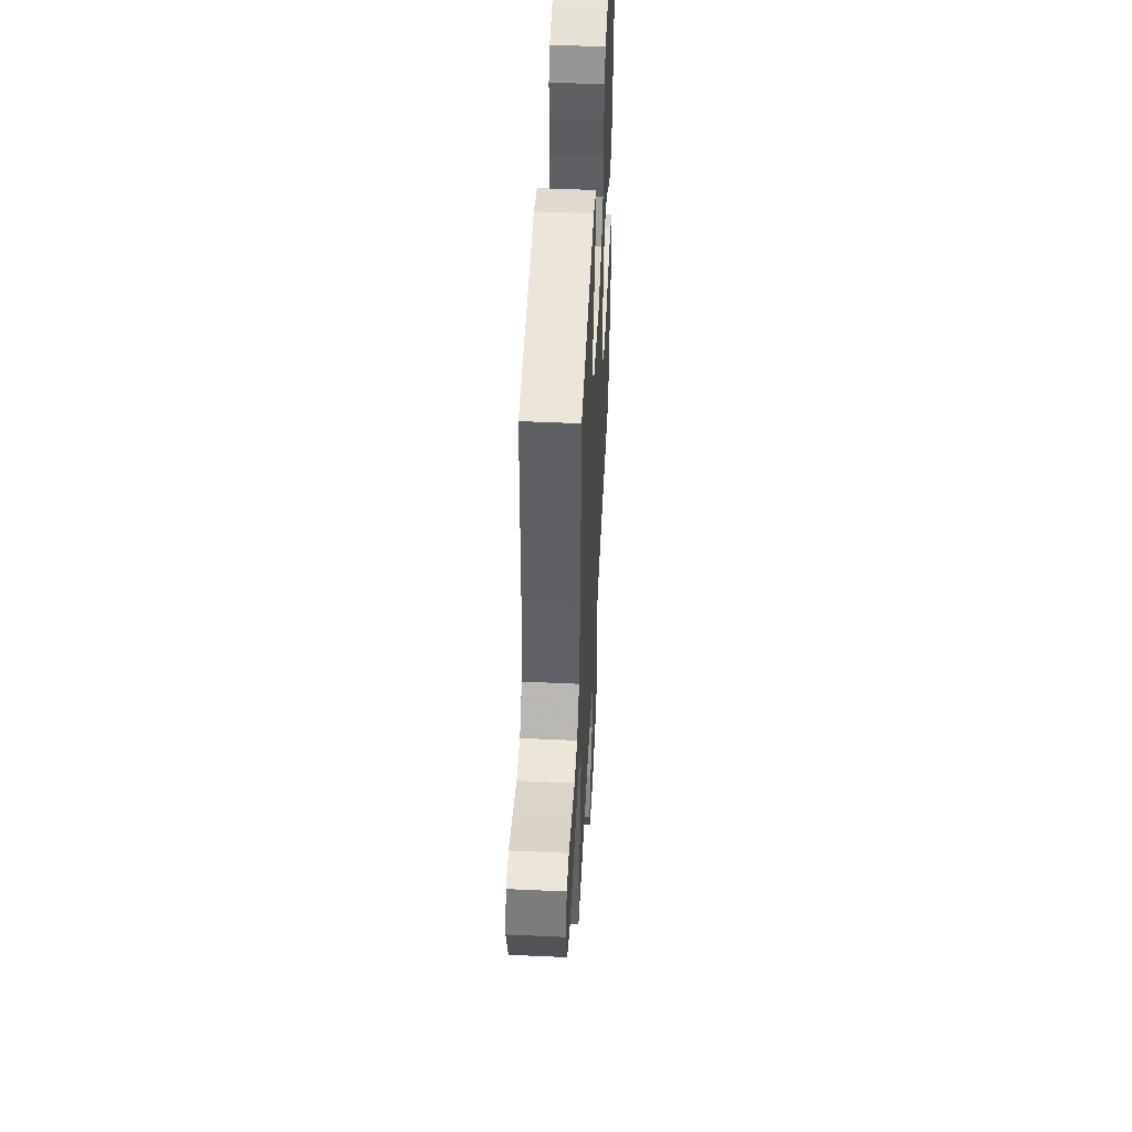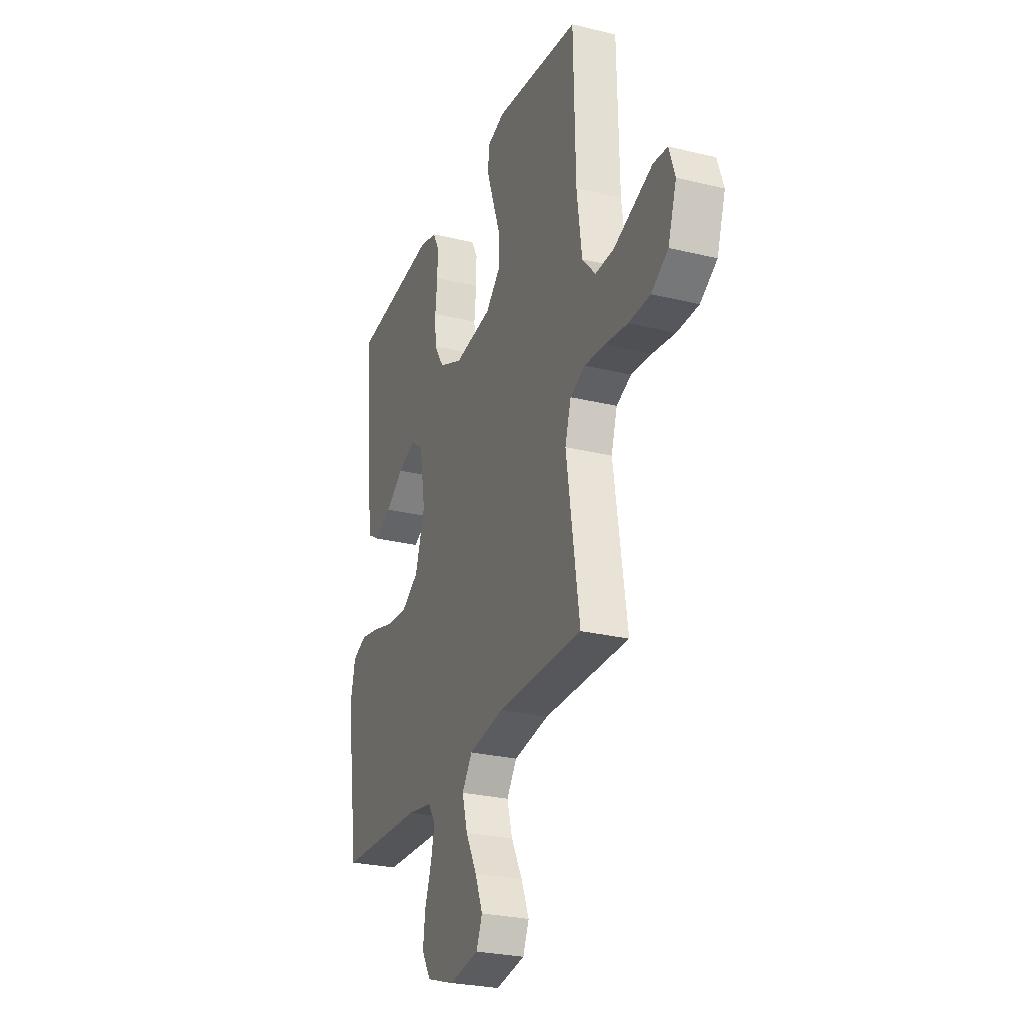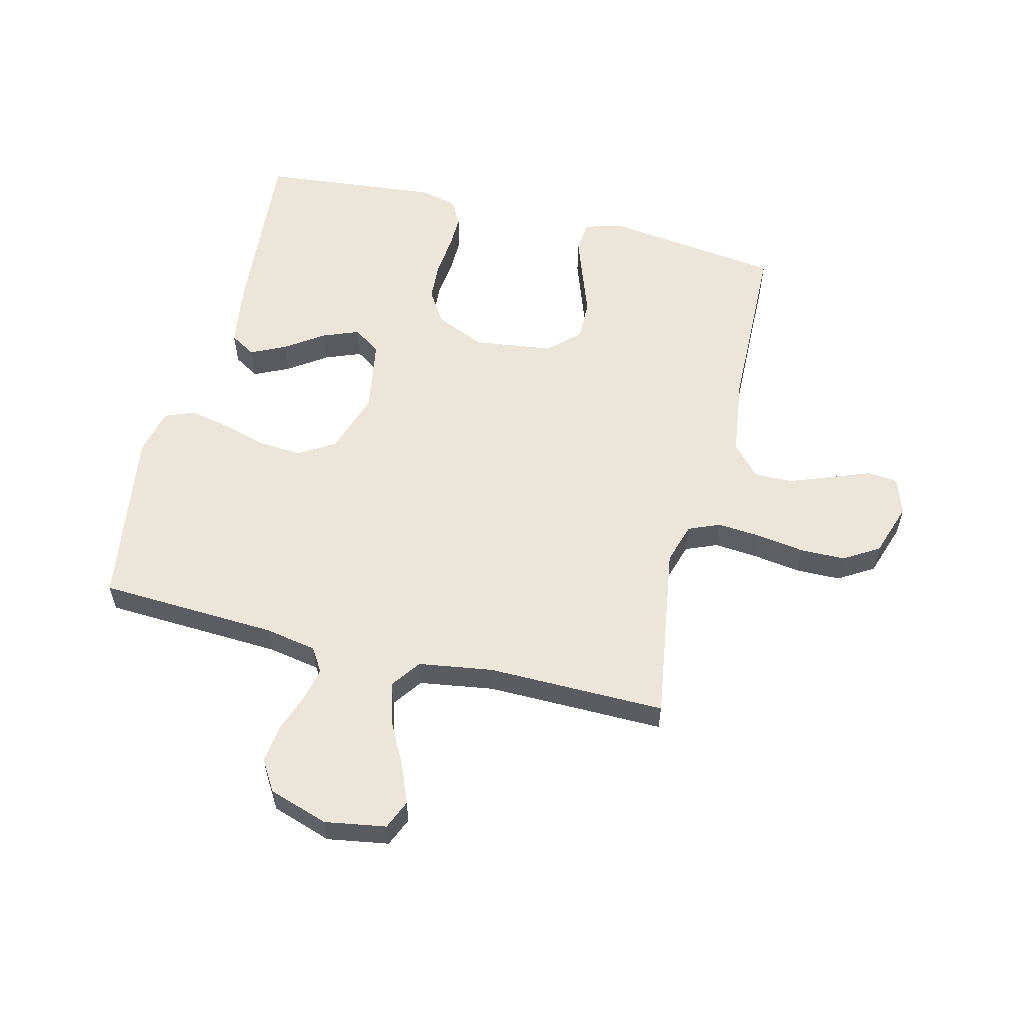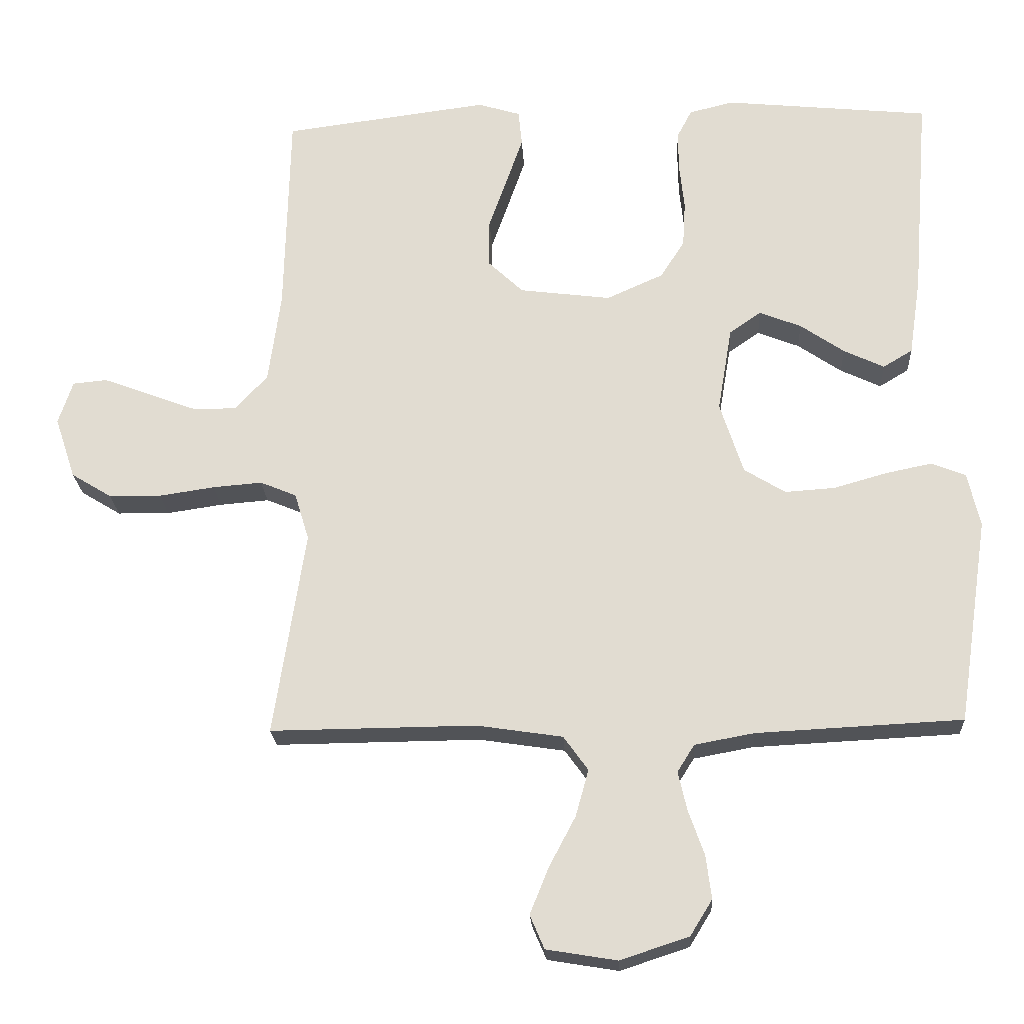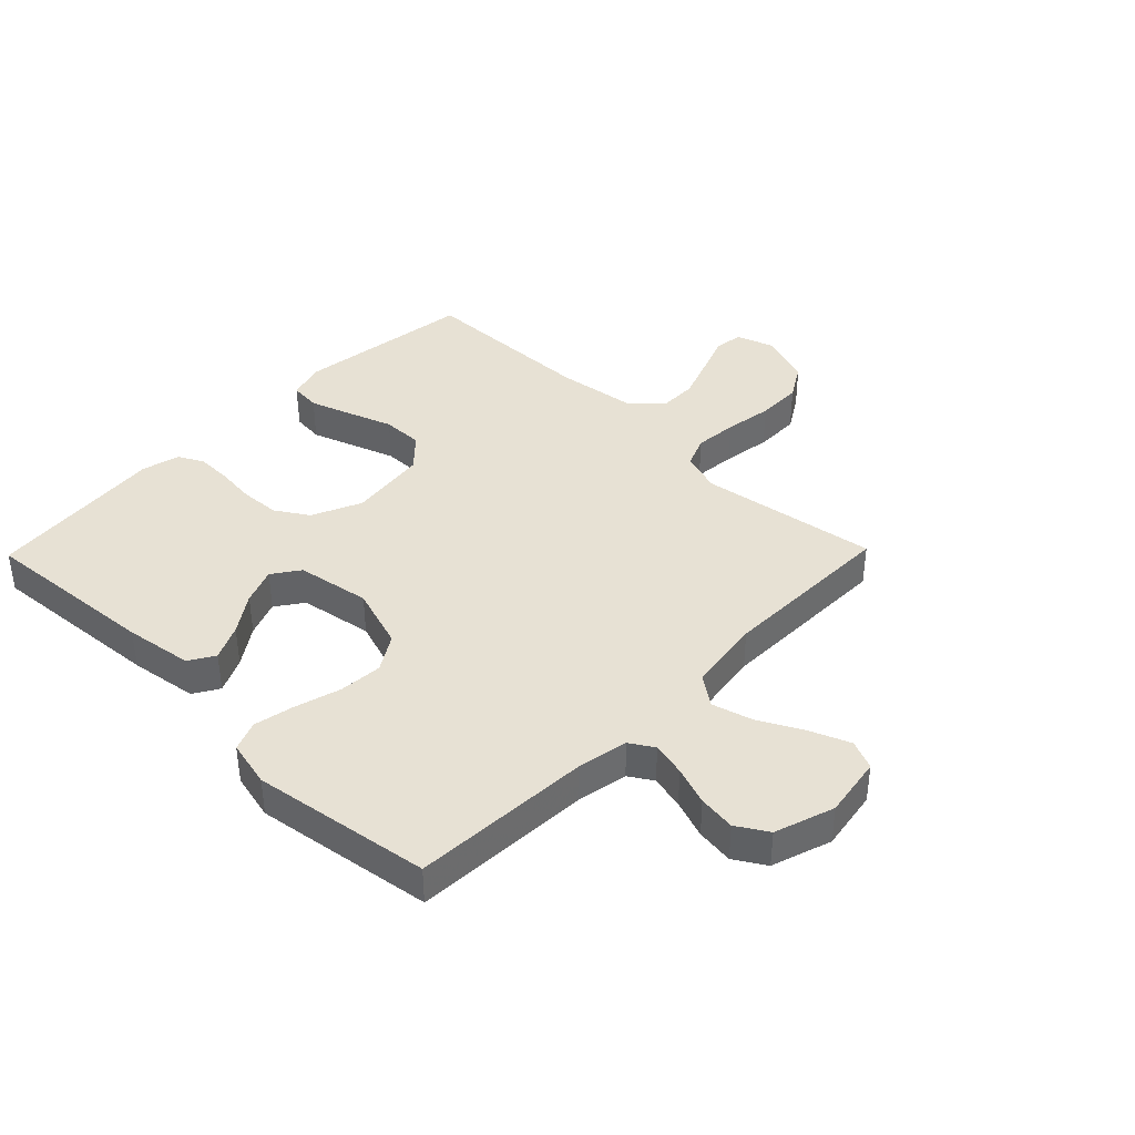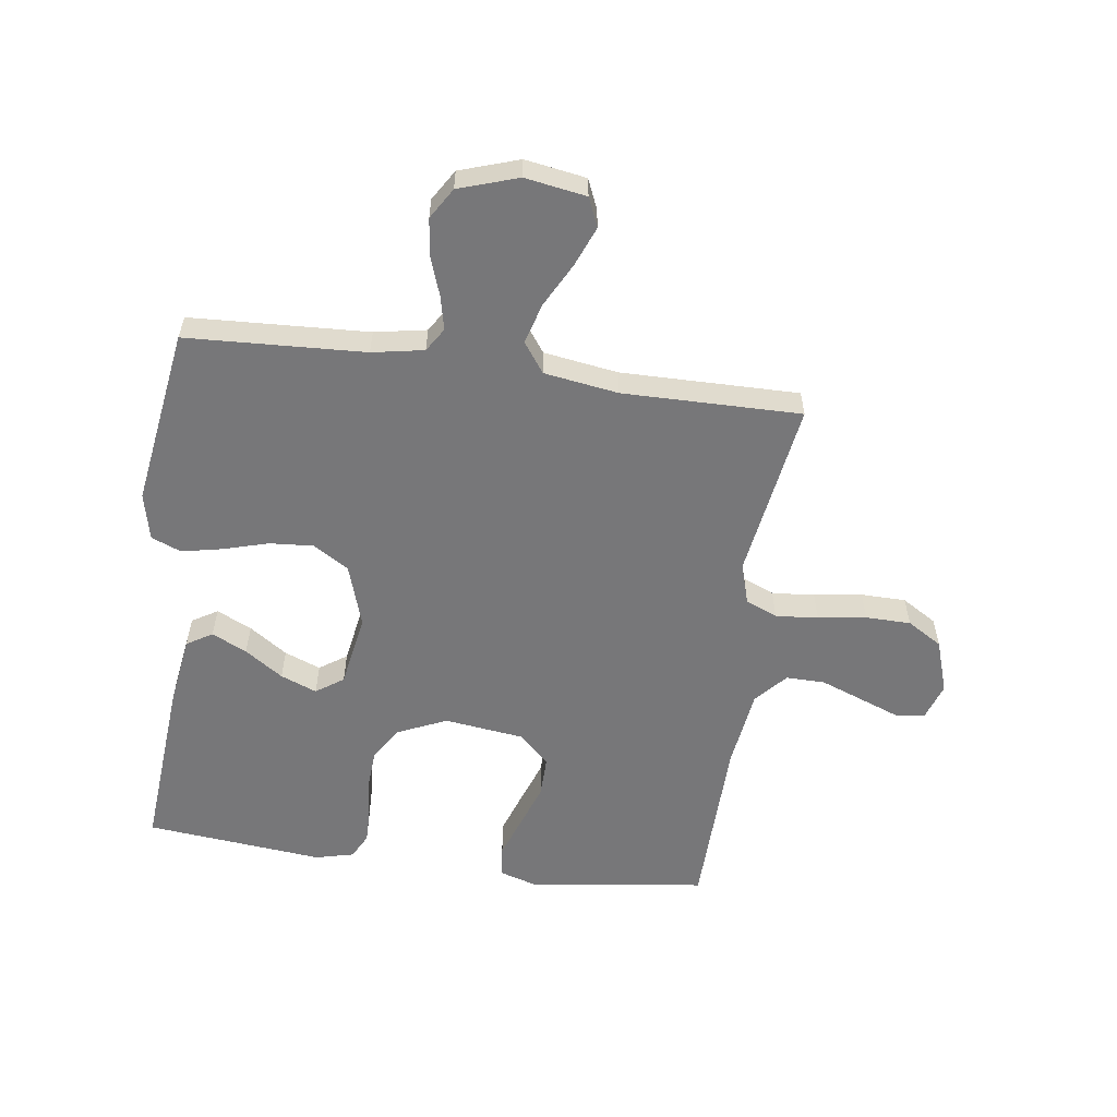
<metadata>
{"format":"obj","ext":"obj","renderer":"f3d","projection":"perspective","resolution":1024,"background":"white","views":[{"elev":49.4,"azim":-87.1,"up":"+Z"},{"elev":-26.9,"azim":-110.7,"up":"+Z"},{"elev":57.3,"azim":-166.1,"up":"+Y"},{"elev":-22.1,"azim":3.1,"up":"+Z"},{"elev":39.6,"azim":134.3,"up":"+Y"},{"elev":-57.2,"azim":172.1,"up":"+Y"}]}
</metadata>
<code>
v -0.5 0.07 0.5
v -0.2 0.07 0.539
v -0.138 0.07 0.52
v -0.133 0.07 0.468
v -0.157 0.07 0.399
v -0.184 0.07 0.323
v -0.185 0.07 0.254
v -0.133 0.07 0.205
v 0 0.07 0.188
v 0.083 0.07 0.225
v 0.118 0.07 0.28
v 0.122 0.07 0.346
v 0.115 0.07 0.413
v 0.114 0.07 0.472
v 0.136 0.07 0.514
v 0.2 0.07 0.53
v 0.5 0.07 0.5
v 0.476 0.07 0.2
v 0.459 0.07 0.086
v 0.416 0.07 0.06
v 0.357 0.07 0.088
v 0.293 0.07 0.132
v 0.232 0.07 0.156
v 0.186 0.07 0.124
v 0.165 0.07 0
v 0.199 0.07 -0.105
v 0.259 0.07 -0.142
v 0.332 0.07 -0.137
v 0.409 0.07 -0.115
v 0.477 0.07 -0.101
v 0.527 0.07 -0.121
v 0.545 0.07 -0.2
v 0.5 0.07 -0.5
v 0.2 0.07 -0.515
v 0.113 0.07 -0.531
v 0.088 0.07 -0.571
v 0.101 0.07 -0.628
v 0.124 0.07 -0.693
v 0.132 0.07 -0.756
v 0.1 0.07 -0.808
v 0 0.07 -0.841
v -0.103 0.07 -0.824
v -0.124 0.07 -0.775
v -0.097 0.07 -0.708
v -0.058 0.07 -0.634
v -0.039 0.07 -0.566
v -0.075 0.07 -0.516
v -0.2 0.07 -0.497
v -0.5 0.07 -0.5
v -0.454 0.07 -0.2
v -0.475 0.07 -0.131
v -0.528 0.07 -0.109
v -0.6 0.07 -0.115
v -0.681 0.07 -0.127
v -0.757 0.07 -0.126
v -0.816 0.07 -0.09
v -0.846 0.07 0
v -0.825 0.07 0.063
v -0.775 0.07 0.068
v -0.709 0.07 0.043
v -0.637 0.07 0.016
v -0.572 0.07 0.015
v -0.525 0.07 0.067
v -0.507 0.07 0.2
v -0.5 0 0.5
v -0.2 0 0.539
v -0.138 0 0.52
v -0.133 0 0.468
v -0.157 0 0.399
v -0.184 0 0.323
v -0.185 0 0.254
v -0.133 0 0.205
v 0 0 0.188
v 0.083 0 0.225
v 0.118 0 0.28
v 0.122 0 0.346
v 0.115 0 0.413
v 0.114 0 0.472
v 0.136 0 0.514
v 0.2 0 0.53
v 0.5 0 0.5
v 0.476 0 0.2
v 0.459 0 0.086
v 0.416 0 0.06
v 0.357 0 0.088
v 0.293 0 0.132
v 0.232 0 0.156
v 0.186 0 0.124
v 0.165 0 0
v 0.199 0 -0.105
v 0.259 0 -0.142
v 0.332 0 -0.137
v 0.409 0 -0.115
v 0.477 0 -0.101
v 0.527 0 -0.121
v 0.545 0 -0.2
v 0.5 0 -0.5
v 0.2 0 -0.515
v 0.113 0 -0.531
v 0.088 0 -0.571
v 0.101 0 -0.628
v 0.124 0 -0.693
v 0.132 0 -0.756
v 0.1 0 -0.808
v 0 0 -0.841
v -0.103 0 -0.824
v -0.124 0 -0.775
v -0.097 0 -0.708
v -0.058 0 -0.634
v -0.039 0 -0.566
v -0.075 0 -0.516
v -0.2 0 -0.497
v -0.5 0 -0.5
v -0.454 0 -0.2
v -0.475 0 -0.131
v -0.528 0 -0.109
v -0.6 0 -0.115
v -0.681 0 -0.127
v -0.757 0 -0.126
v -0.816 0 -0.09
v -0.846 0 0
v -0.825 0 0.063
v -0.775 0 0.068
v -0.709 0 0.043
v -0.637 0 0.016
v -0.572 0 0.015
v -0.525 0 0.067
v -0.507 0 0.2
f 58 59 60
f 57 58 60
f 56 57 60
f 55 56 60
f 54 55 60
f 53 54 60
f 52 53 60 61
f 51 52 61 62
f 48 49 50
f 47 48 50 51
f 43 44 45
f 42 43 45
f 41 42 45
f 40 41 45
f 39 40 45
f 38 39 45
f 37 38 45
f 36 37 45 46
f 35 36 46 47
f 32 33 34
f 31 32 34
f 30 31 34
f 29 30 34
f 28 29 34
f 34 35 47
f 28 34 47
f 27 28 47
f 20 21 22
f 19 20 22
f 18 19 22
f 17 18 22
f 16 17 22
f 15 16 22
f 14 15 22
f 13 14 22
f 12 13 22
f 11 12 22 23
f 10 11 23 24
f 4 5 6
f 3 4 6
f 2 3 6
f 1 2 6
f 64 1 6
f 63 64 6 7
f 51 62 63
f 47 51 63
f 27 47 63
f 26 27 63
f 25 26 63
f 9 10 24 25
f 8 9 25 63
f 7 8 63
f 124 123 122
f 124 122 121
f 124 121 120
f 124 120 119
f 124 119 118
f 124 118 117
f 125 124 117 116
f 126 125 116 115
f 114 113 112
f 115 114 112 111
f 109 108 107
f 109 107 106
f 109 106 105
f 109 105 104
f 109 104 103
f 109 103 102
f 109 102 101
f 110 109 101 100
f 111 110 100 99
f 98 97 96
f 98 96 95
f 98 95 94
f 98 94 93
f 98 93 92
f 111 99 98
f 111 98 92
f 111 92 91
f 86 85 84
f 86 84 83
f 86 83 82
f 86 82 81
f 86 81 80
f 86 80 79
f 86 79 78
f 86 78 77
f 86 77 76
f 87 86 76 75
f 88 87 75 74
f 70 69 68
f 70 68 67
f 70 67 66
f 70 66 65
f 70 65 128
f 71 70 128 127
f 127 126 115
f 127 115 111
f 127 111 91
f 127 91 90
f 127 90 89
f 89 88 74 73
f 127 89 73 72
f 127 72 71
f 1 65 66 2
f 2 66 67 3
f 3 67 68 4
f 4 68 69 5
f 5 69 70 6
f 6 70 71 7
f 7 71 72 8
f 8 72 73 9
f 9 73 74 10
f 10 74 75 11
f 11 75 76 12
f 12 76 77 13
f 13 77 78 14
f 14 78 79 15
f 15 79 80 16
f 16 80 81 17
f 17 81 82 18
f 18 82 83 19
f 19 83 84 20
f 20 84 85 21
f 21 85 86 22
f 22 86 87 23
f 23 87 88 24
f 24 88 89 25
f 25 89 90 26
f 26 90 91 27
f 27 91 92 28
f 28 92 93 29
f 29 93 94 30
f 30 94 95 31
f 31 95 96 32
f 32 96 97 33
f 33 97 98 34
f 34 98 99 35
f 35 99 100 36
f 36 100 101 37
f 37 101 102 38
f 38 102 103 39
f 39 103 104 40
f 40 104 105 41
f 41 105 106 42
f 42 106 107 43
f 43 107 108 44
f 44 108 109 45
f 45 109 110 46
f 46 110 111 47
f 47 111 112 48
f 48 112 113 49
f 49 113 114 50
f 50 114 115 51
f 51 115 116 52
f 52 116 117 53
f 53 117 118 54
f 54 118 119 55
f 55 119 120 56
f 56 120 121 57
f 57 121 122 58
f 58 122 123 59
f 59 123 124 60
f 60 124 125 61
f 61 125 126 62
f 62 126 127 63
f 63 127 128 64
f 64 128 65 1

</code>
